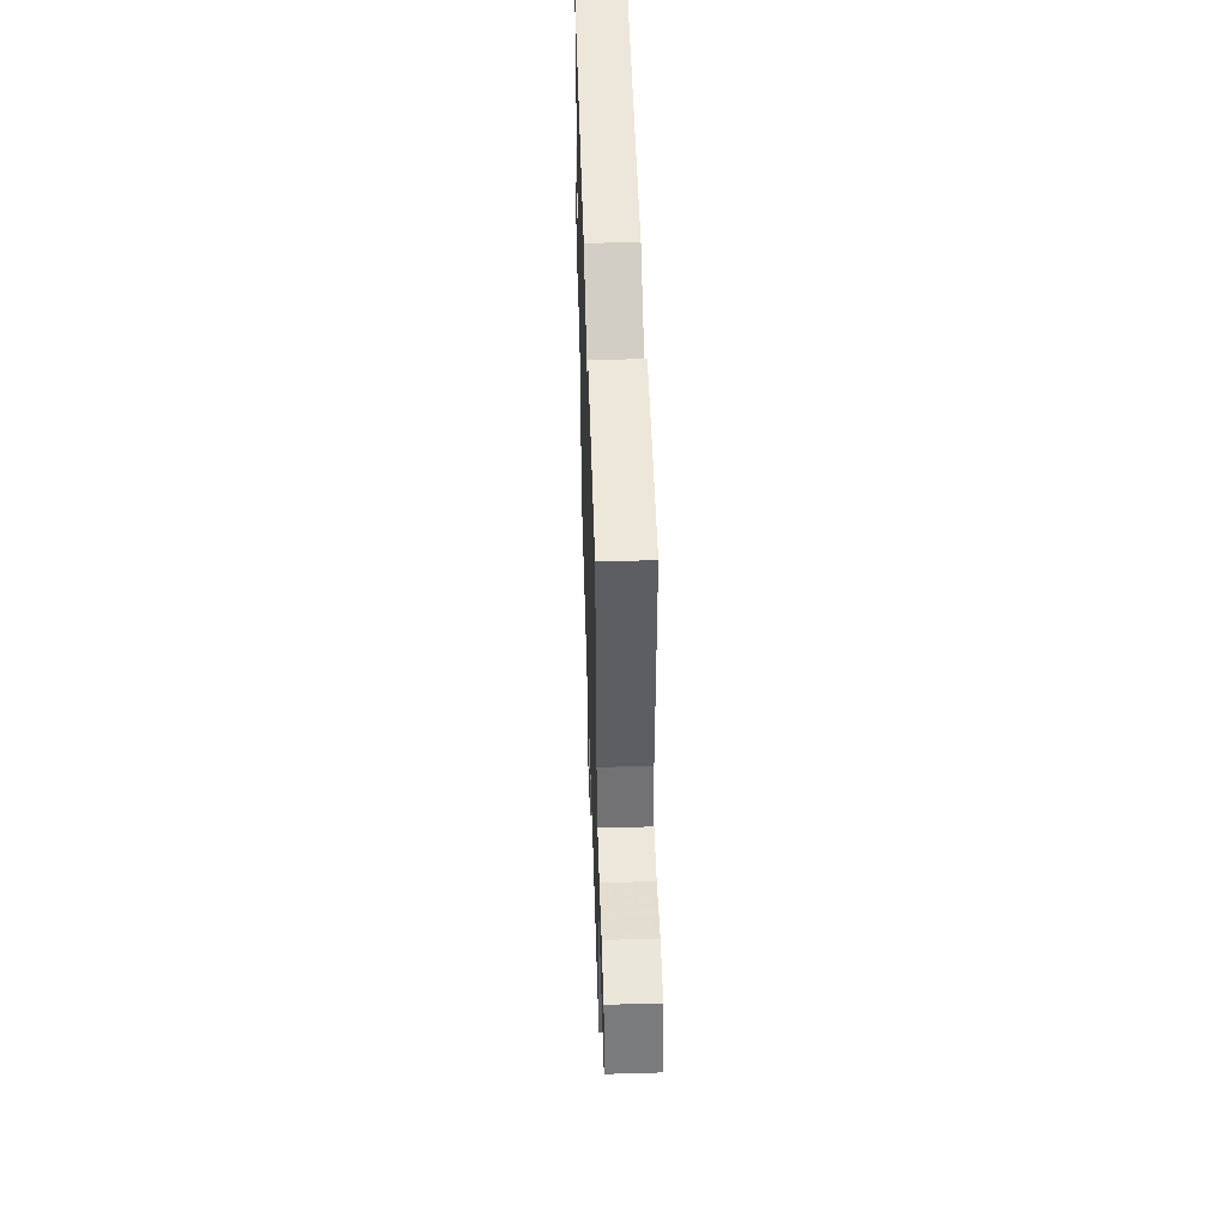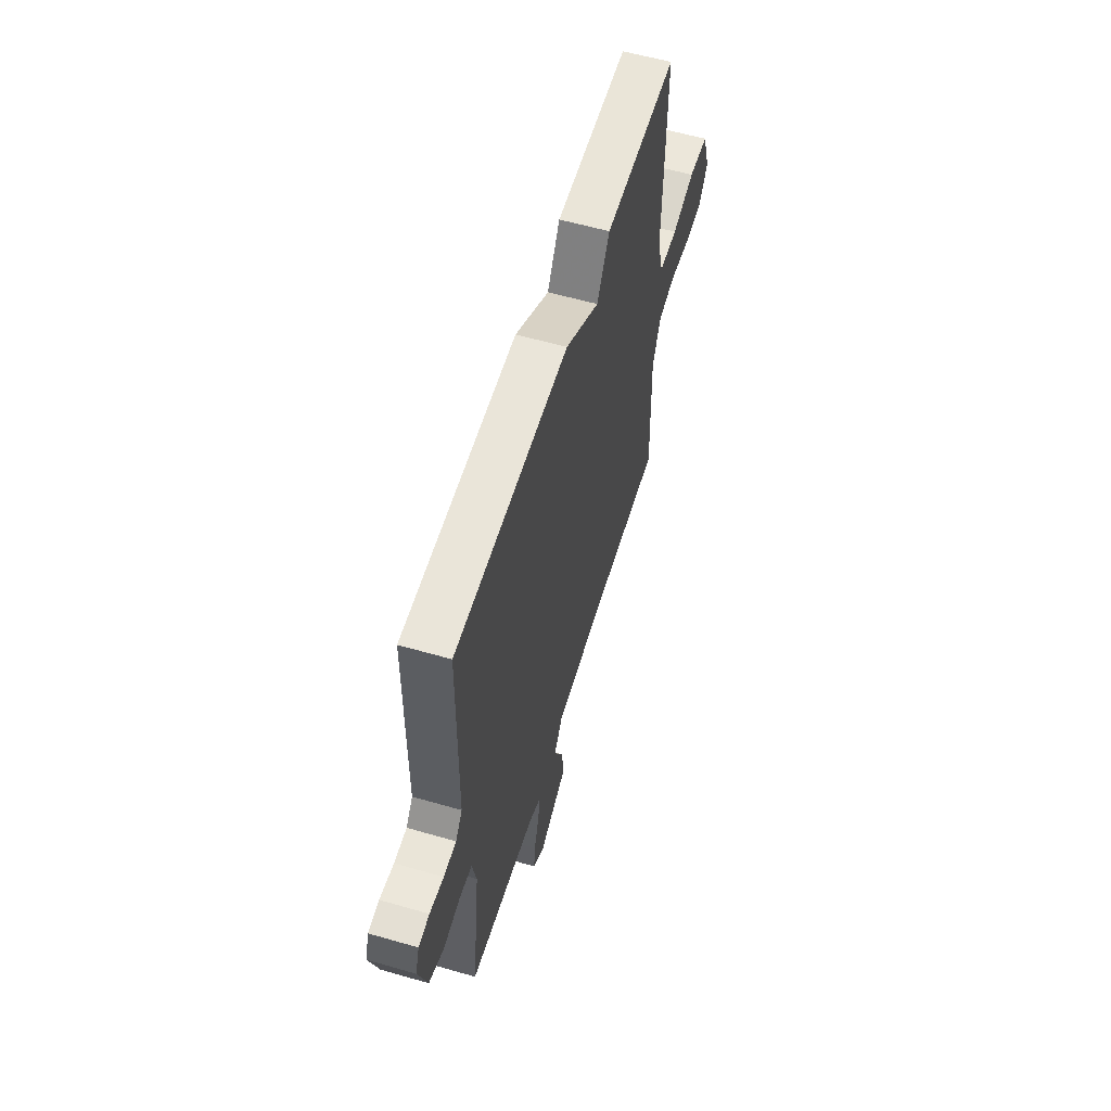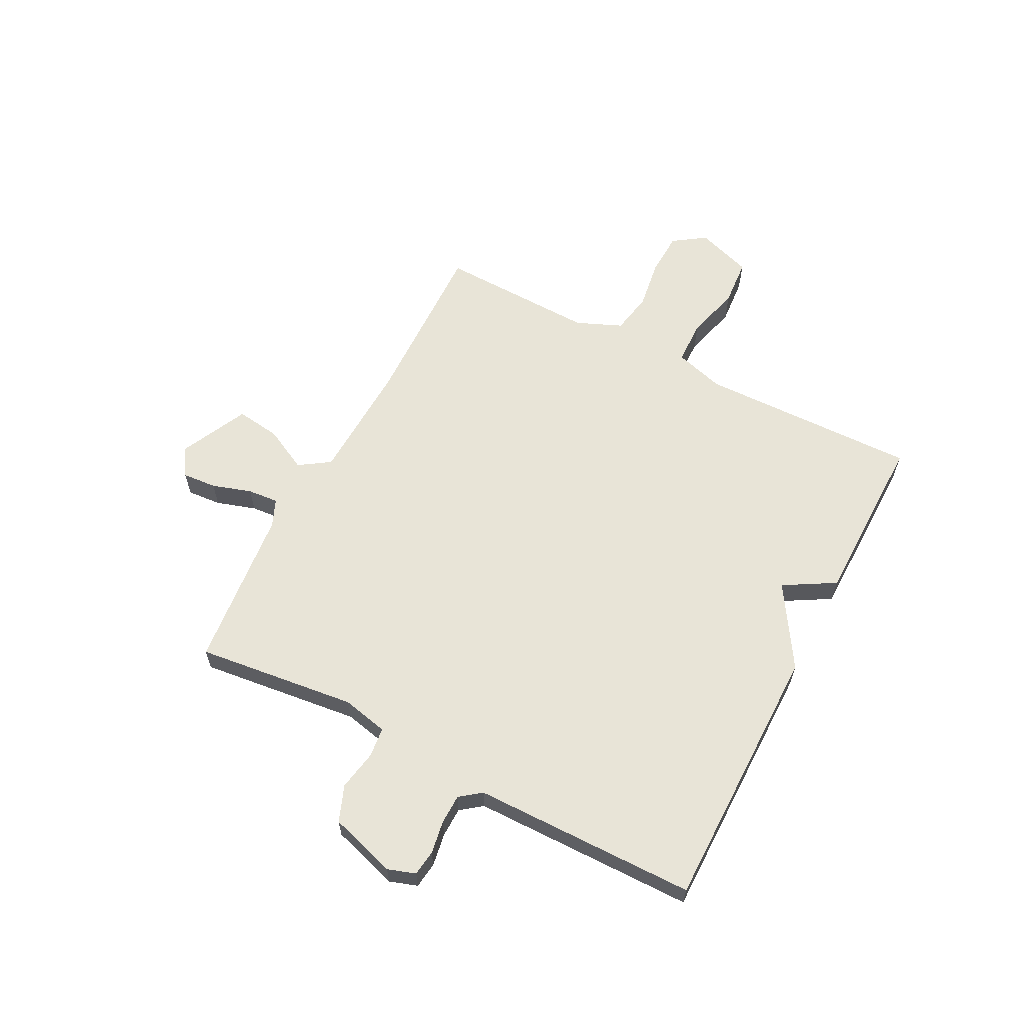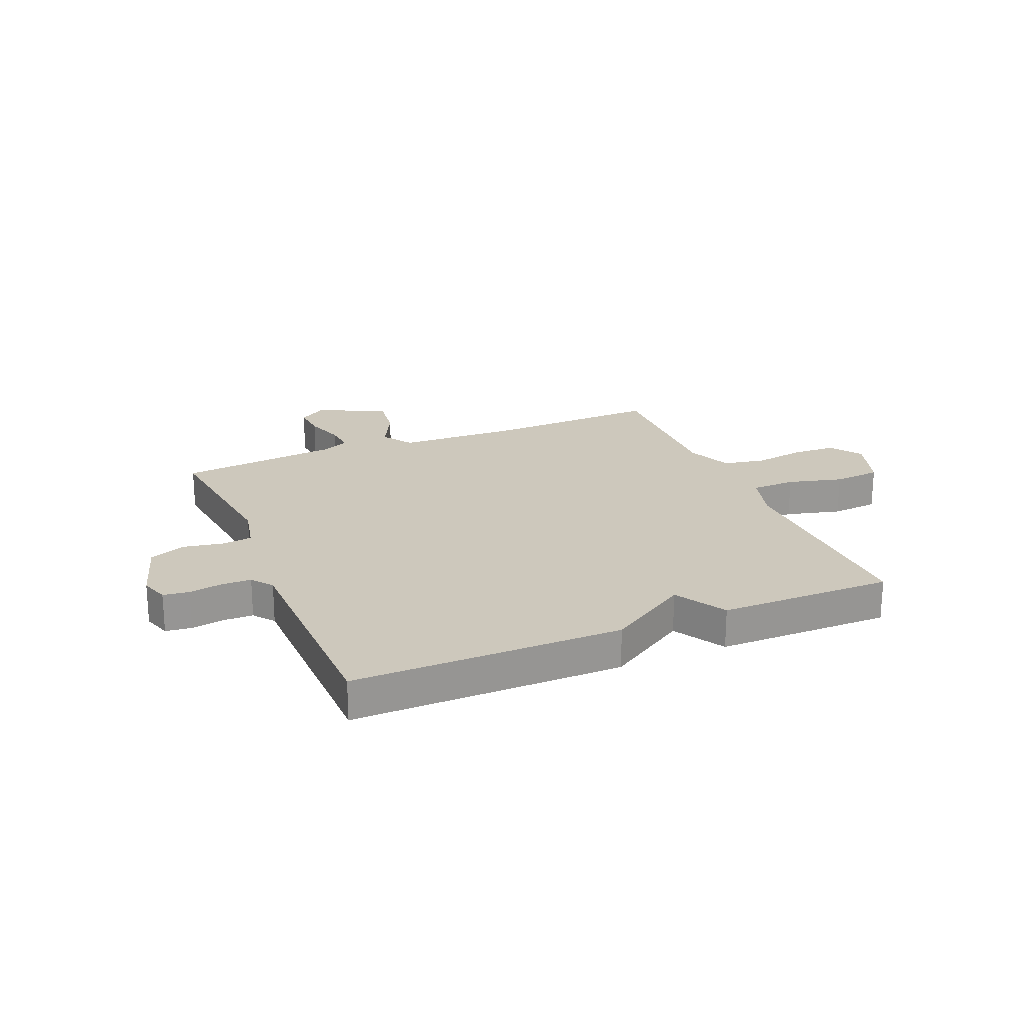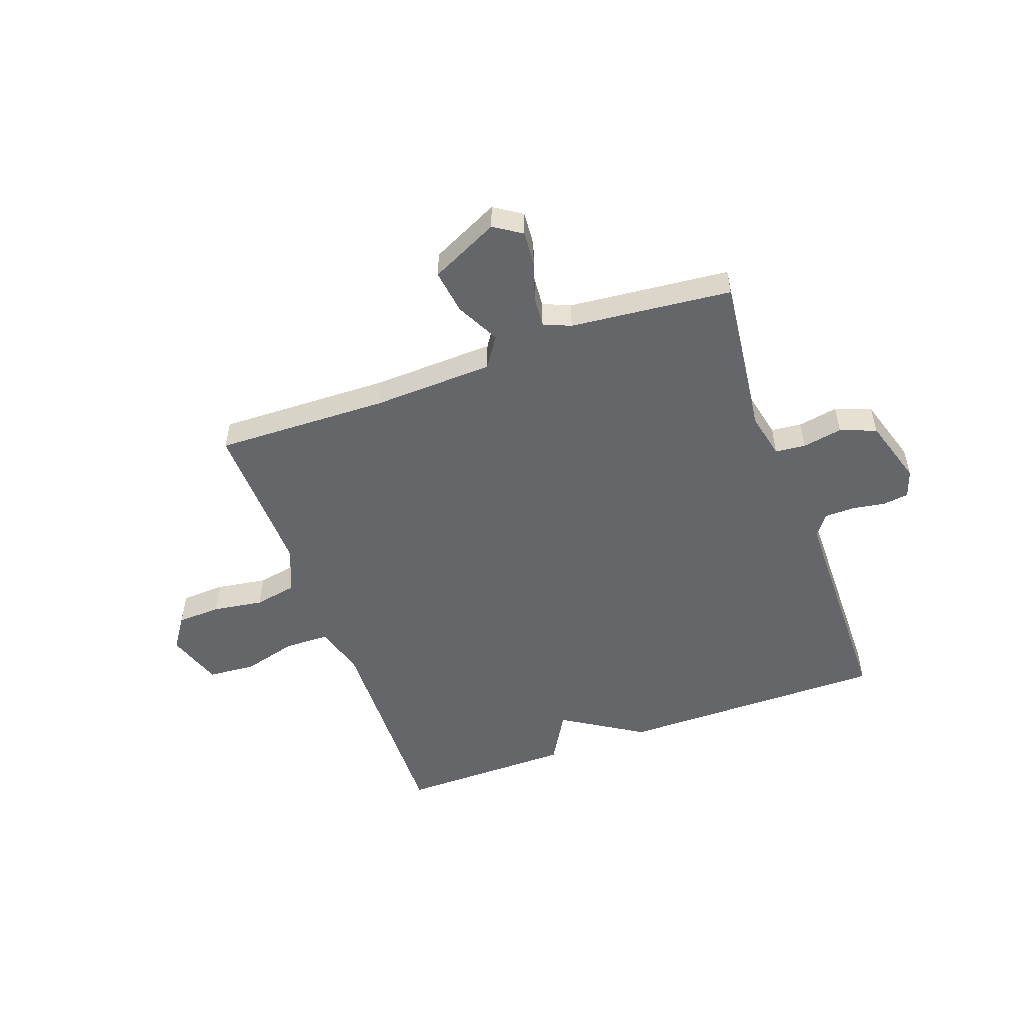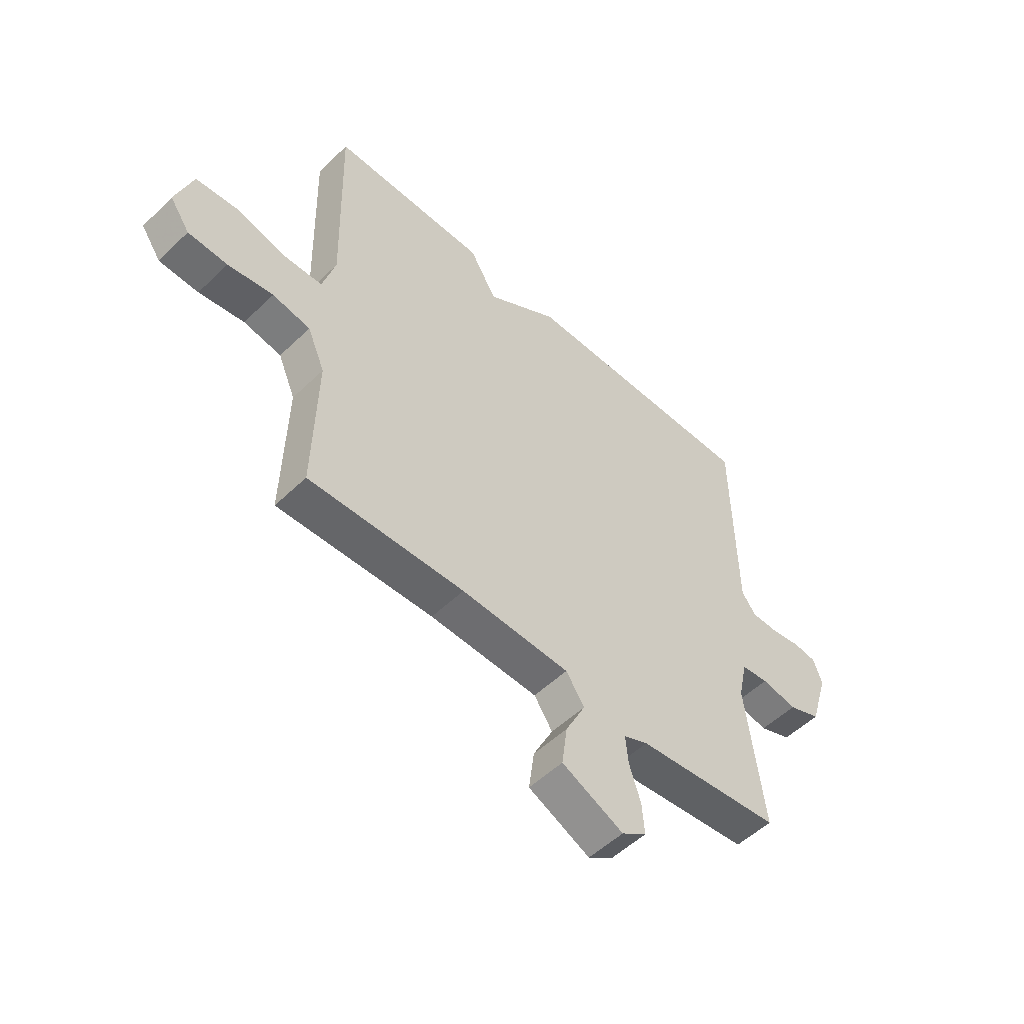
<metadata>
{"format":"obj","ext":"obj","renderer":"f3d","projection":"perspective","resolution":1024,"background":"white","views":[{"elev":50.5,"azim":88.2,"up":"+Z"},{"elev":58.4,"azim":-73.4,"up":"+Z"},{"elev":61.3,"azim":-62.4,"up":"+Y"},{"elev":22.2,"azim":-22.7,"up":"+Y"},{"elev":-51.9,"azim":-160.0,"up":"+Y"},{"elev":-52.8,"azim":135.8,"up":"+Z"}]}
</metadata>
<code>
v -0.5 0.07 0.5
v -0.014 0.07 0.498
v 0.132 0.07 0.406
v 0.186 0.07 0.498
v 0.5 0.07 0.5
v 0.49 0.07 0.104
v 0.516 0.07 0.013
v 0.596 0.07 0.011
v 0.695 0.07 0.037
v 0.78 0.07 0.03
v 0.814 0.07 -0.071
v 0.774 0.07 -0.129
v 0.695 0.07 -0.132
v 0.604 0.07 -0.118
v 0.528 0.07 -0.132
v 0.493 0.07 -0.214
v 0.5 0.07 -0.5
v 0.187 0.07 -0.491
v -0.032 0.07 -0.499
v -0.069 0.07 -0.554
v -0.029 0.07 -0.633
v -0.018 0.07 -0.714
v -0.142 0.07 -0.773
v -0.192 0.07 -0.74
v -0.187 0.07 -0.678
v -0.164 0.07 -0.607
v -0.159 0.07 -0.551
v -0.208 0.07 -0.53
v -0.5 0.07 -0.5
v -0.465 0.07 -0.211
v -0.483 0.07 -0.128
v -0.538 0.07 -0.122
v -0.61 0.07 -0.135
v -0.675 0.07 -0.11
v -0.712 0.07 0.011
v -0.695 0.07 0.061
v -0.648 0.07 0.067
v -0.588 0.07 0.057
v -0.534 0.07 0.058
v -0.505 0.07 0.096
v -0.5 0 0.5
v -0.014 0 0.498
v 0.132 0 0.406
v 0.186 0 0.498
v 0.5 0 0.5
v 0.49 0 0.104
v 0.516 0 0.013
v 0.596 0 0.011
v 0.695 0 0.037
v 0.78 0 0.03
v 0.814 0 -0.071
v 0.774 0 -0.129
v 0.695 0 -0.132
v 0.604 0 -0.118
v 0.528 0 -0.132
v 0.493 0 -0.214
v 0.5 0 -0.5
v 0.187 0 -0.491
v -0.032 0 -0.499
v -0.069 0 -0.554
v -0.029 0 -0.633
v -0.018 0 -0.714
v -0.142 0 -0.773
v -0.192 0 -0.74
v -0.187 0 -0.678
v -0.164 0 -0.607
v -0.159 0 -0.551
v -0.208 0 -0.53
v -0.5 0 -0.5
v -0.465 0 -0.211
v -0.483 0 -0.128
v -0.538 0 -0.122
v -0.61 0 -0.135
v -0.675 0 -0.11
v -0.712 0 0.011
v -0.695 0 0.061
v -0.648 0 0.067
v -0.588 0 0.057
v -0.534 0 0.058
v -0.505 0 0.096
f 36 37 38
f 35 36 38
f 34 35 38
f 33 34 38
f 32 33 38
f 31 32 38 39
f 28 29 30
f 27 28 30 31
f 24 25 26
f 23 24 26
f 22 23 26
f 21 22 26
f 20 21 26
f 19 20 26 27
f 16 17 18
f 15 16 18 19
f 12 13 14
f 11 12 14
f 10 11 14
f 9 10 14
f 8 9 14
f 7 8 14 15
f 31 39 40
f 27 31 40
f 19 27 40
f 15 19 40
f 7 15 40
f 6 7 40
f 40 1 2 3
f 3 4 5 6
f 3 6 40
f 78 77 76
f 78 76 75
f 78 75 74
f 78 74 73
f 78 73 72
f 79 78 72 71
f 70 69 68
f 71 70 68 67
f 66 65 64
f 66 64 63
f 66 63 62
f 66 62 61
f 66 61 60
f 67 66 60 59
f 58 57 56
f 59 58 56 55
f 54 53 52
f 54 52 51
f 54 51 50
f 54 50 49
f 54 49 48
f 55 54 48 47
f 80 79 71
f 80 71 67
f 80 67 59
f 80 59 55
f 80 55 47
f 80 47 46
f 43 42 41 80
f 46 45 44 43
f 80 46 43
f 1 41 42 2
f 2 42 43 3
f 3 43 44 4
f 4 44 45 5
f 5 45 46 6
f 6 46 47 7
f 7 47 48 8
f 8 48 49 9
f 9 49 50 10
f 10 50 51 11
f 11 51 52 12
f 12 52 53 13
f 13 53 54 14
f 14 54 55 15
f 15 55 56 16
f 16 56 57 17
f 17 57 58 18
f 18 58 59 19
f 19 59 60 20
f 20 60 61 21
f 21 61 62 22
f 22 62 63 23
f 23 63 64 24
f 24 64 65 25
f 25 65 66 26
f 26 66 67 27
f 27 67 68 28
f 28 68 69 29
f 29 69 70 30
f 30 70 71 31
f 31 71 72 32
f 32 72 73 33
f 33 73 74 34
f 34 74 75 35
f 35 75 76 36
f 36 76 77 37
f 37 77 78 38
f 38 78 79 39
f 39 79 80 40
f 40 80 41 1

</code>
